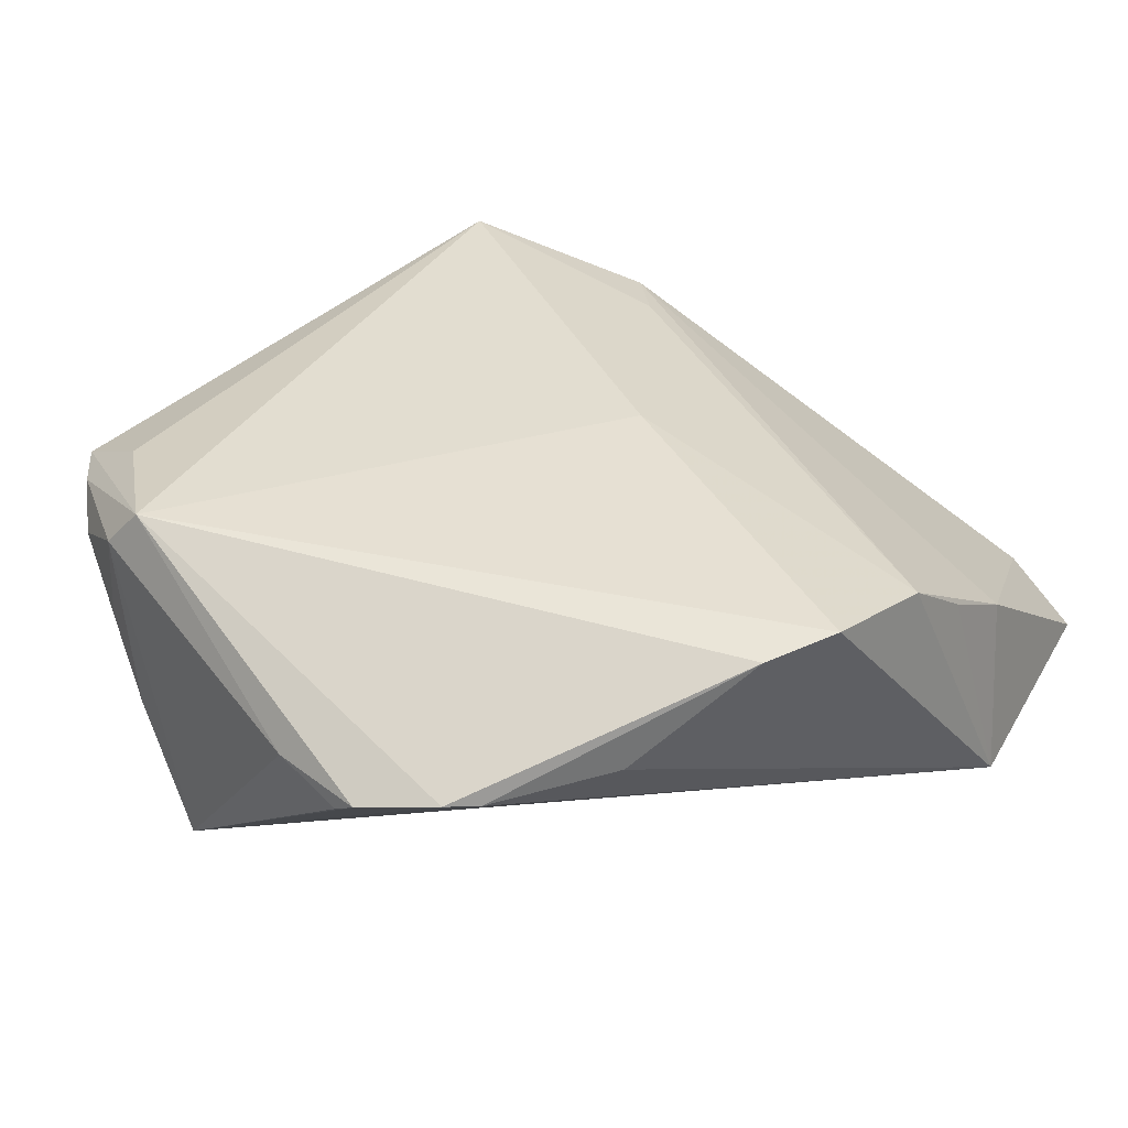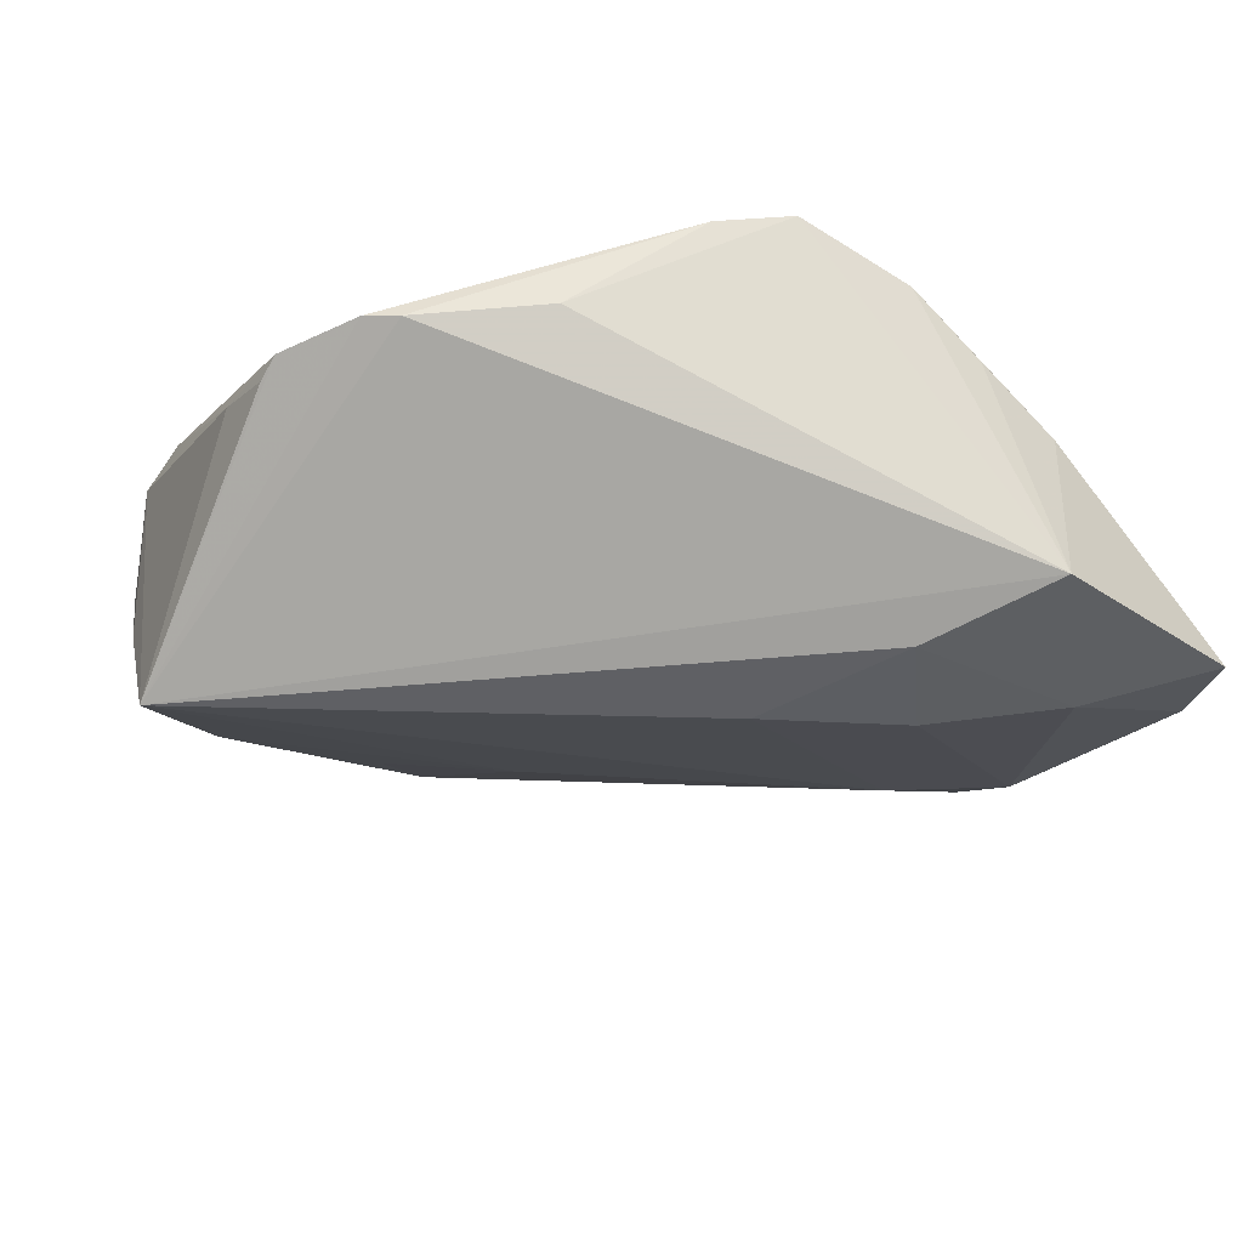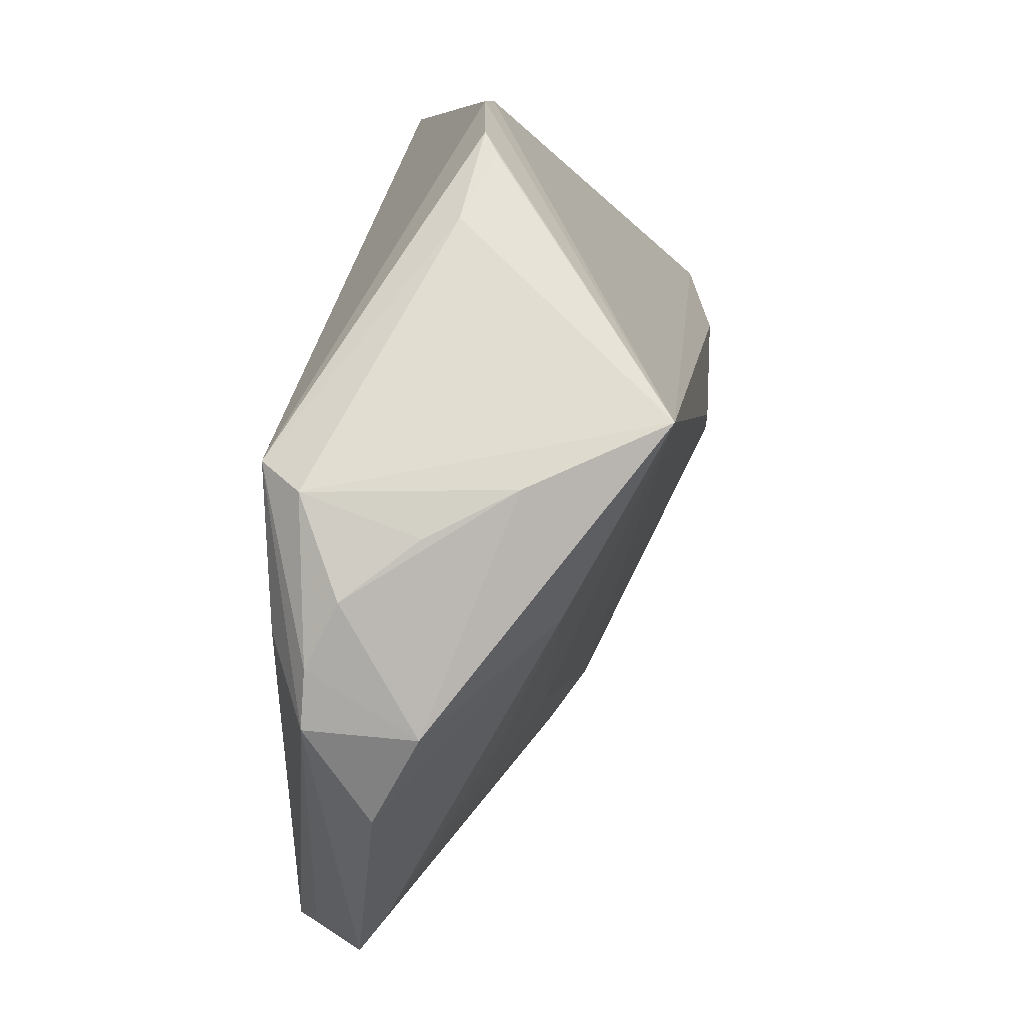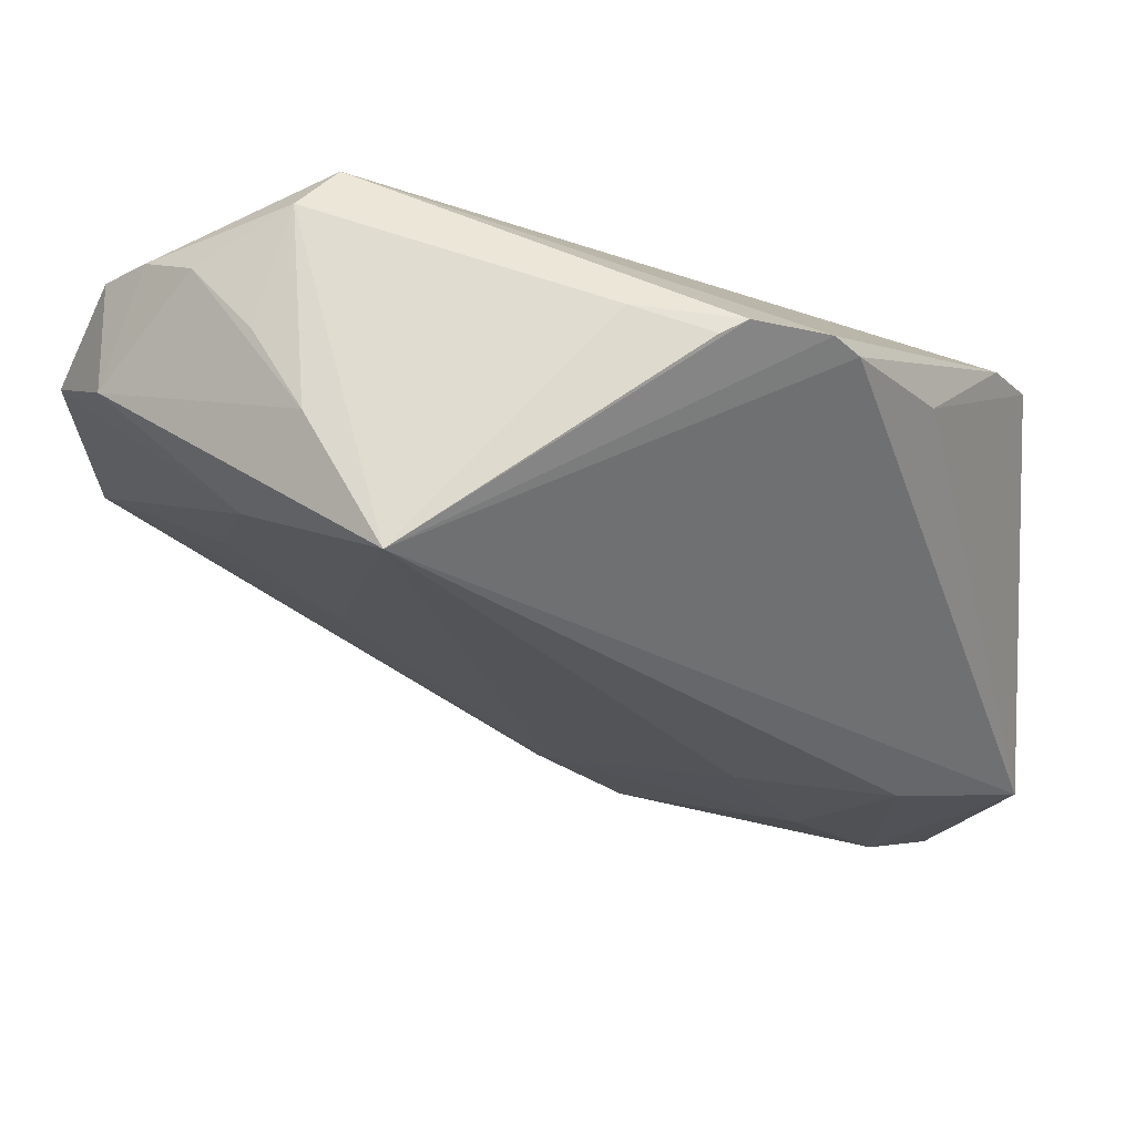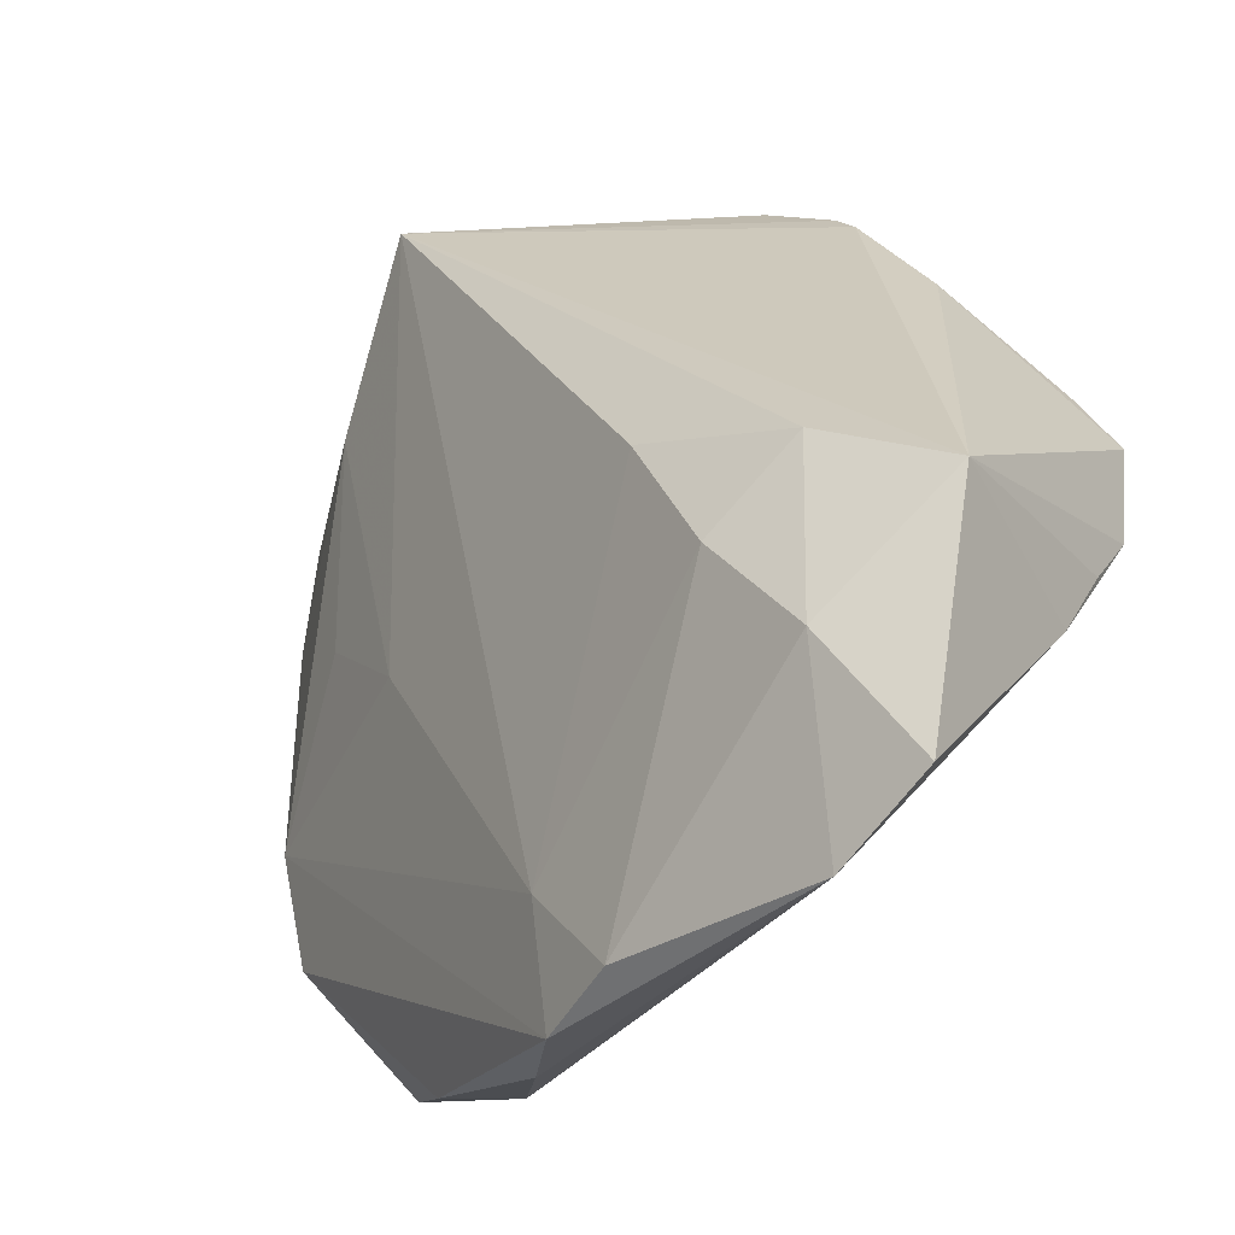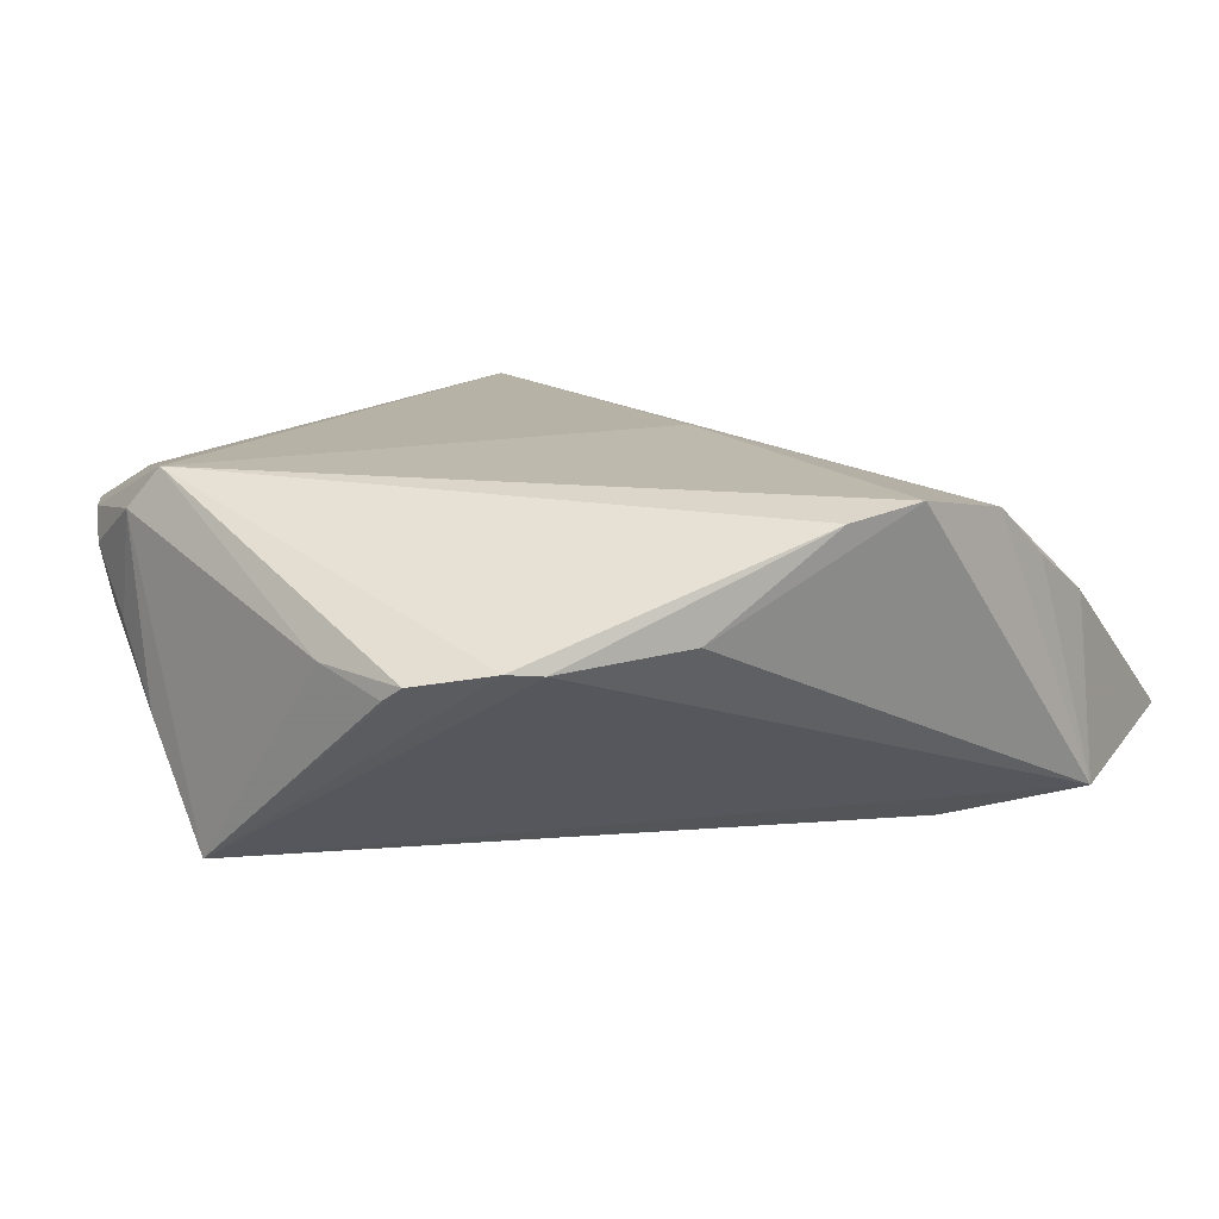
<metadata>
{"format":"obj","ext":"obj","renderer":"f3d","projection":"perspective","resolution":1024,"background":"white","views":[{"elev":38.3,"azim":-138.0,"up":"+Z"},{"elev":-31.6,"azim":-122.6,"up":"+Z"},{"elev":60.6,"azim":100.6,"up":"+Y"},{"elev":68.7,"azim":-174.6,"up":"+Y"},{"elev":-38.9,"azim":-139.1,"up":"+Y"},{"elev":15.2,"azim":-141.1,"up":"+Z"}]}
</metadata>
<code>
v -0.03181 -0.02747 -0.01631
v -0.03852 -0.03997 -0.01156
v -0.02317 0.03682 0.006087
v -0.006438 -0.04174 -0.008862
v -0.03254 -0.008982 -0.01643
v -0.004749 -0.006383 0.018
v 0.03645 0.03278 0.01105
v 0.03957 -0.01914 0.01294
v 0.04446 -0.002667 0.003961
v 0.04446 0.02136 0.004027
v -0.03704 0.0144 0.01672
v -0.04056 -0.01993 0.004573
v 0.03702 -0.02646 0.0157
v 0.02032 -0.0002128 -0.007014
v 0.02596 0.02938 -0.00926
v -0.02085 0.03954 0.006432
v 0.04034 0.02908 0.01072
v 0.02045 0.03872 0.018
v -0.01388 0.04398 0.005042
v -0.02358 -0.01605 -0.01774
v 0.04419 -0.01394 0.007126
v -0.04059 -0.004596 0.01531
v -0.01696 -0.002616 -0.018
v 0.02362 0.04013 0.01392
v 0.001307 -0.03193 -0.008611
v 0.01255 0.04265 -0.01637
v -0.00411 0.04394 0.005463
v 0.03172 0.03687 0.008939
v -0.03044 0.02562 0.007338
v 0.03064 0.009531 -0.004193
v -0.04044 0.007621 0.018
v -0.0409 -0.01166 0.009791
v 0.01355 -0.02951 0.01248
v -0.0116 0.04413 0.003514
v 0.03199 0.02981 0.01515
v 0.002703 -0.04271 -0.005104
v 0.0194 -0.03475 0.01079
v 0.009748 -0.04049 0.001428
v 0.02652 -0.03351 0.007516
v -0.04446 -0.01648 -0.01288
v 0.03944 0.02897 0.0006425
v 0.02575 0.03929 0.002894
v -0.02846 -0.04413 -0.01002
v 0.02049 0.04105 -0.004613
f 40 22 31
f 13 18 6
f 6 18 31
f 6 22 13
f 31 22 6
f 27 24 26
f 18 24 27
f 10 41 17
f 10 17 21
f 26 24 44
f 28 41 44
f 44 41 26
f 31 18 11
f 26 40 3
f 12 37 22
f 12 40 2
f 13 22 33
f 33 37 13
f 22 37 33
f 35 18 13
f 13 17 35
f 35 17 18
f 7 24 18
f 18 17 7
f 28 24 7
f 7 41 28
f 7 17 41
f 36 38 43
f 43 38 37
f 43 12 2
f 37 12 43
f 2 40 1
f 1 43 2
f 5 40 26
f 5 1 40
f 20 1 5
f 39 21 13
f 36 21 39
f 39 38 36
f 13 37 39
f 37 38 39
f 8 17 13
f 13 21 8
f 8 21 17
f 10 21 9
f 9 21 36
f 36 25 9
f 42 24 28
f 28 44 42
f 42 44 24
f 18 27 19
f 29 3 40
f 11 3 29
f 29 40 31
f 31 11 29
f 22 40 32
f 32 12 22
f 40 12 32
f 26 25 23
f 23 25 20
f 23 5 26
f 20 5 23
f 20 25 4
f 4 1 20
f 4 25 36
f 36 43 4
f 43 1 4
f 14 25 26
f 14 9 25
f 34 27 26
f 26 19 34
f 34 19 27
f 26 3 16
f 16 19 26
f 16 3 11
f 16 11 18
f 18 19 16
f 15 14 26
f 26 41 15
f 15 41 10
f 10 9 15
f 9 14 30
f 30 15 9
f 14 15 30

</code>
